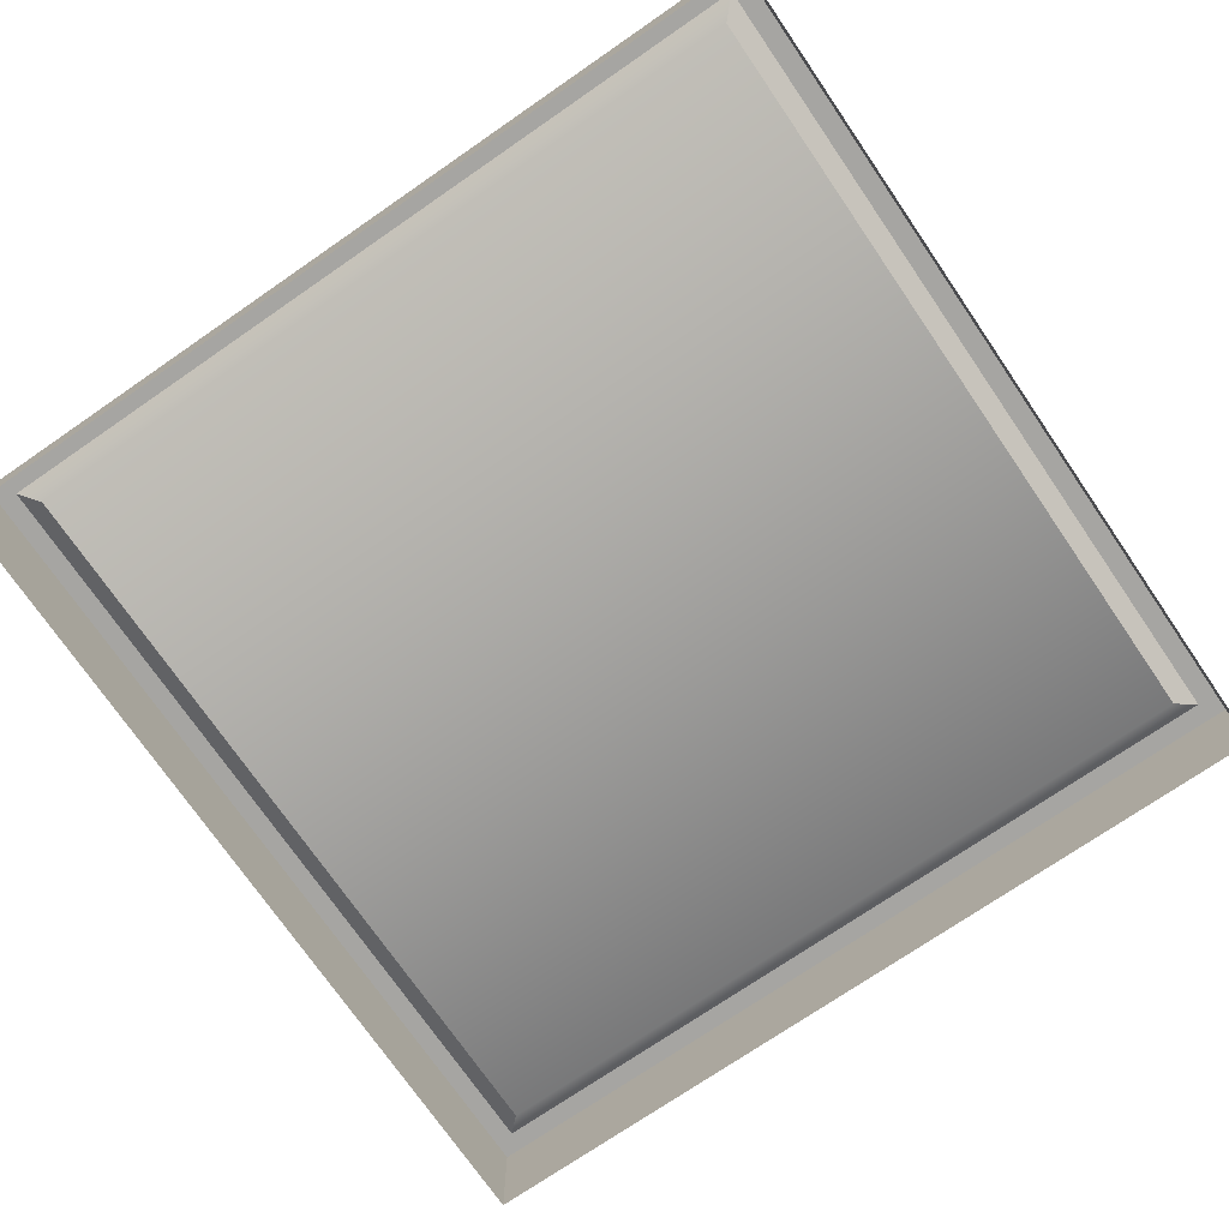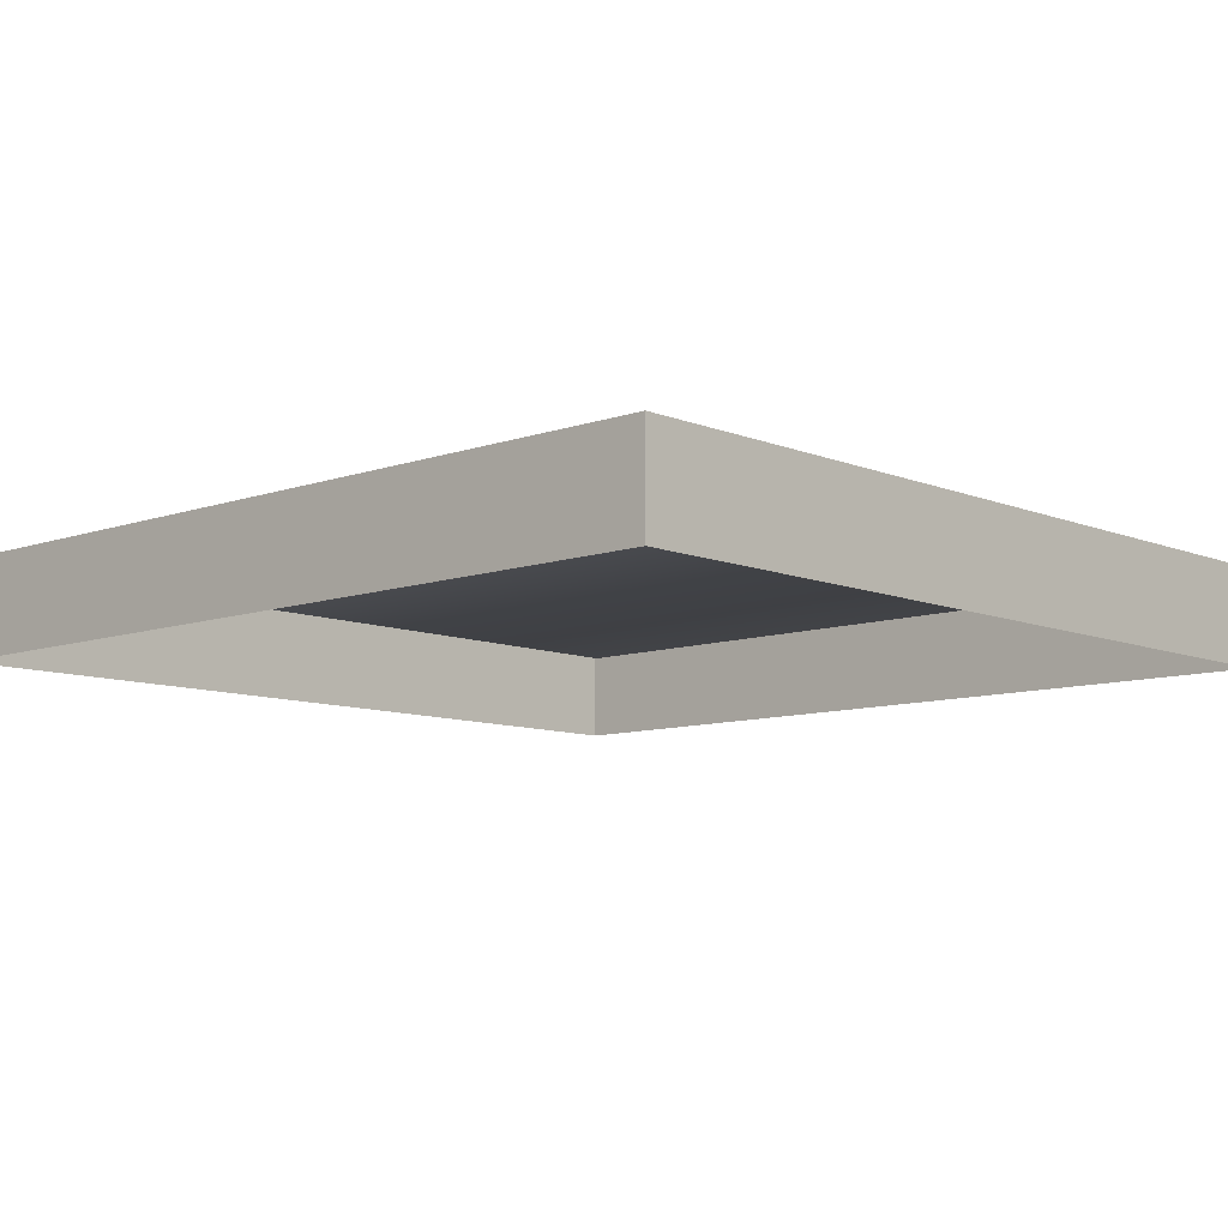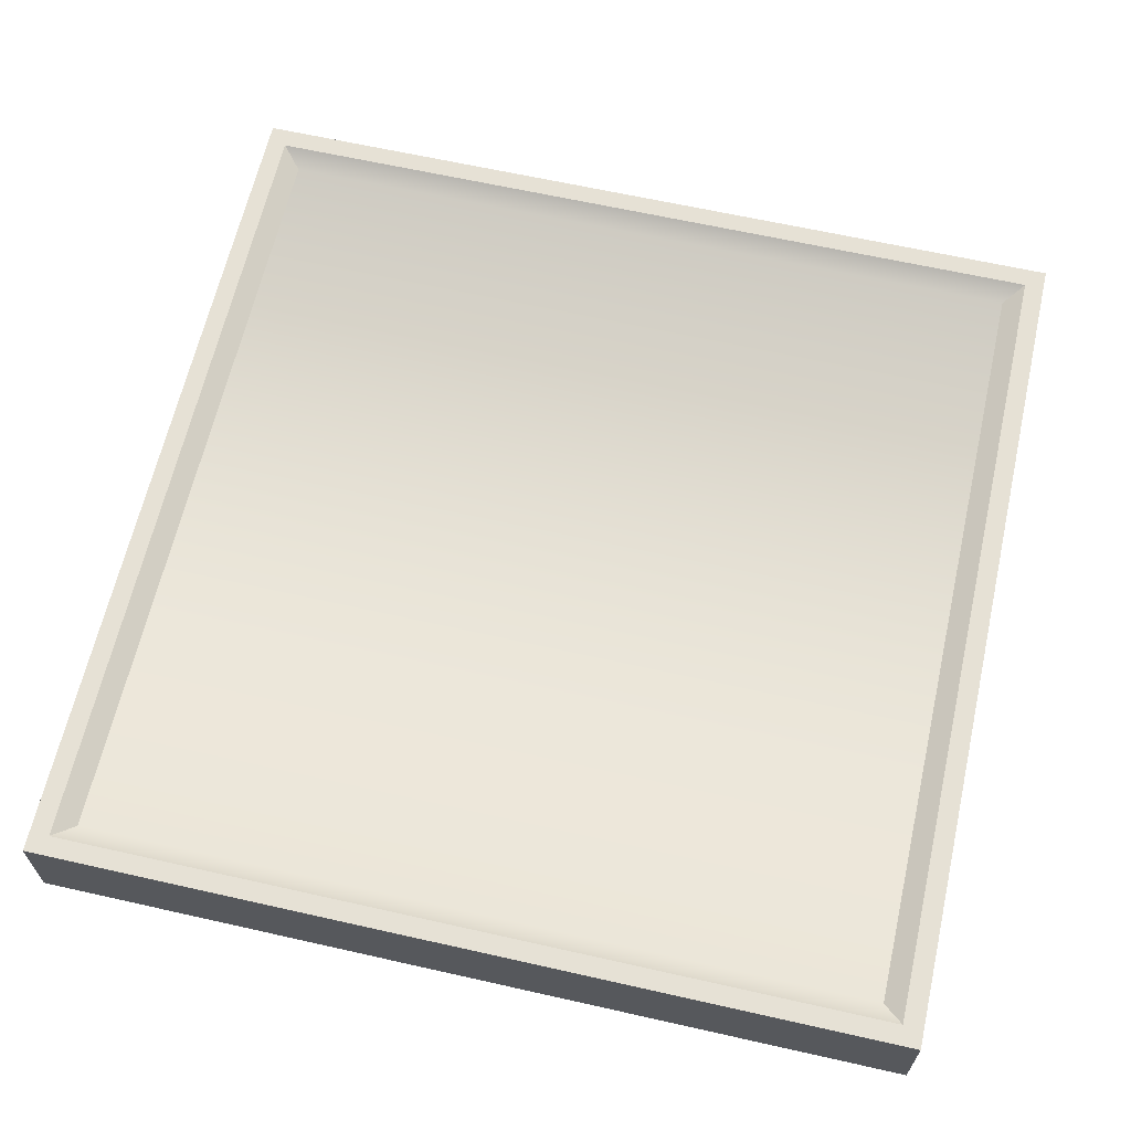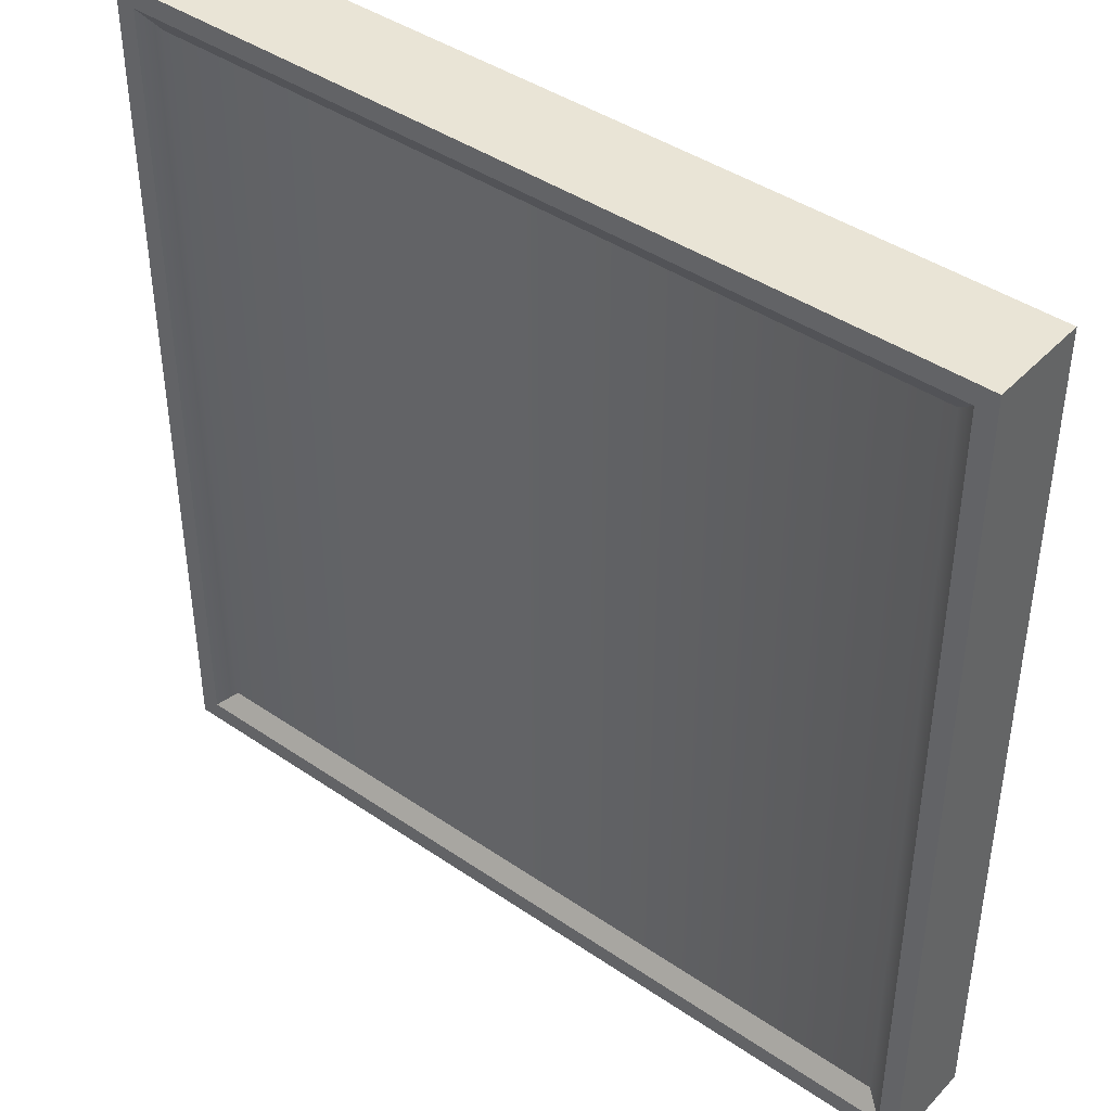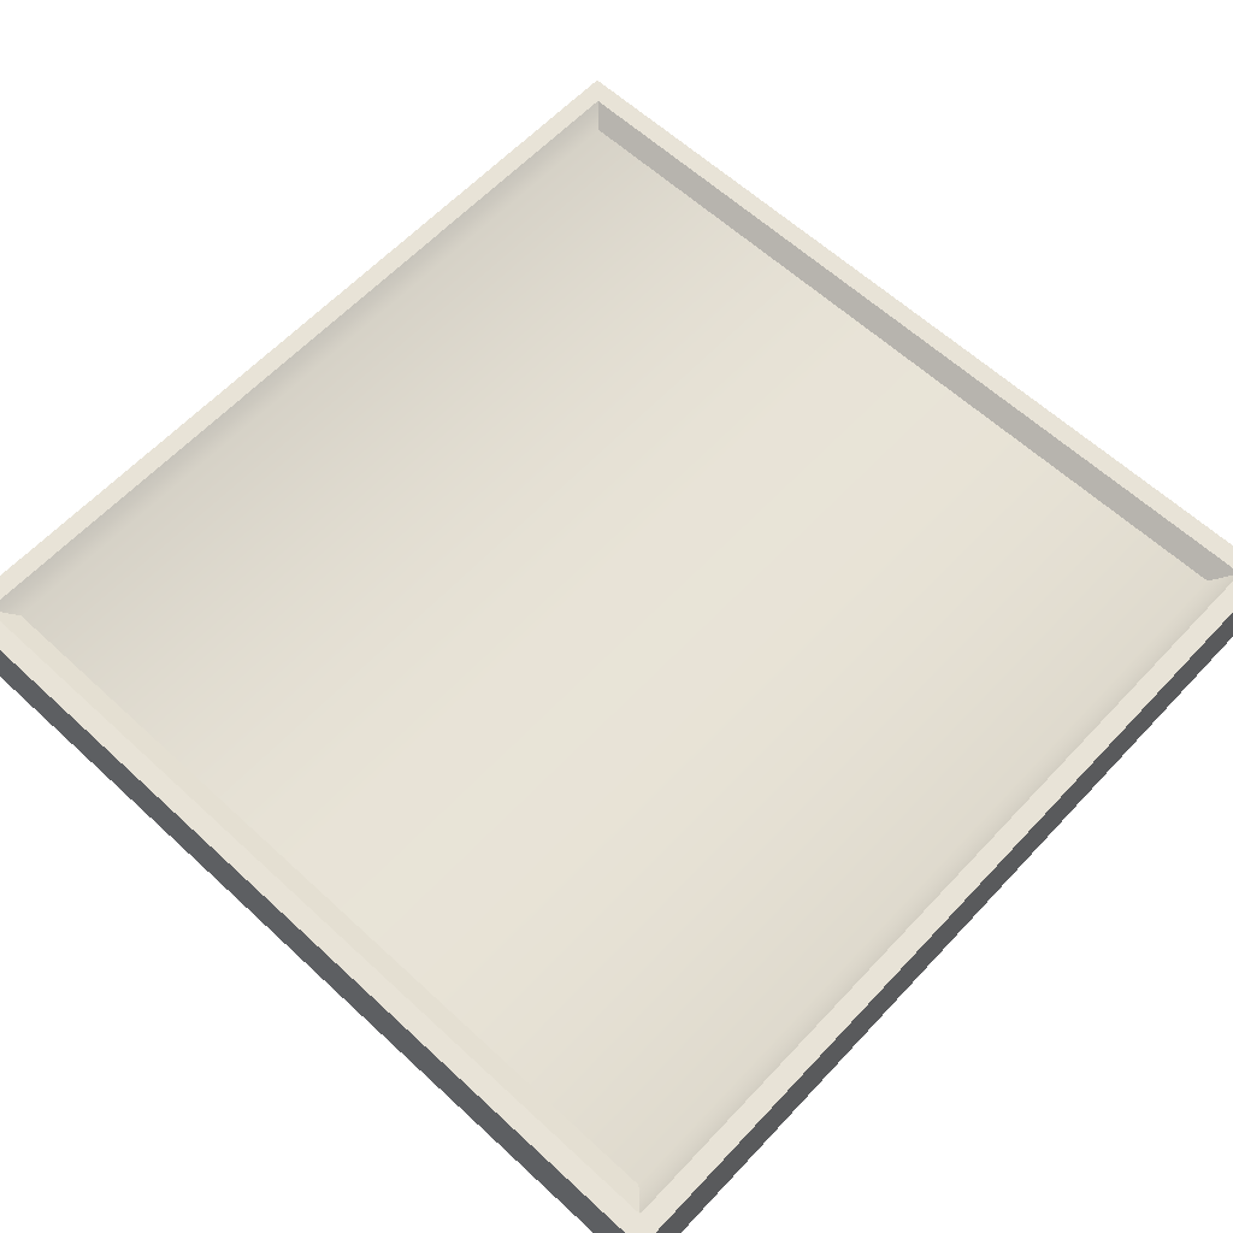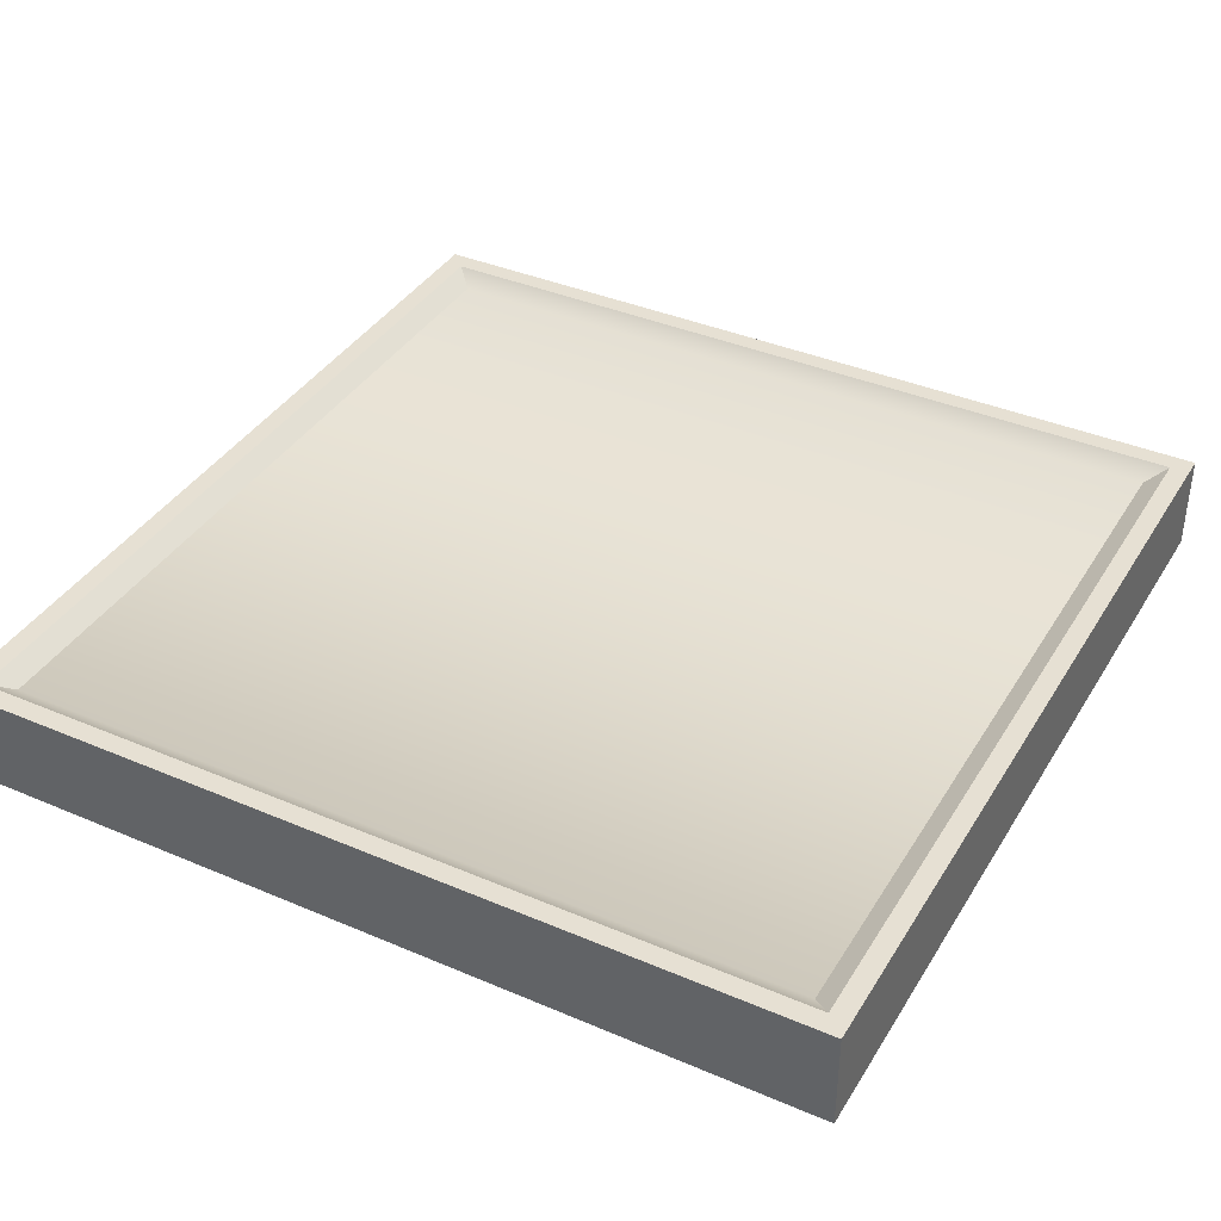
<metadata>
{"format":"obj","ext":"obj","renderer":"f3d","projection":"perspective","resolution":1024,"background":"white","views":[{"elev":-73.8,"azim":-55.5,"up":"+Y"},{"elev":-9.1,"azim":132.9,"up":"+Y"},{"elev":64.2,"azim":-77.2,"up":"+Y"},{"elev":42.4,"azim":-140.8,"up":"+Z"},{"elev":61.8,"azim":-136.9,"up":"+Y"},{"elev":38.5,"azim":-61.7,"up":"+Y"}]}
</metadata>
<code>
o grid
v -7.666 0.7466 8.066
v 8.344 0.7466 8.066
v -7.666 -1.073 8.066
v 8.344 -1.073 8.066
v 0.3394 0.7466 8.066
v 8.344 0.7466 -7.944
v -7.666 0.7466 -7.944
v 8.344 -1.073 -7.944
v -7.666 -1.073 -7.944
v 0.3394 0.7466 -7.944
v 8.344 0.7466 8.066
v 8.344 0.7466 -7.944
v 8.344 -1.073 8.066
v 8.344 -1.073 -7.944
v 8.344 0.7466 0.06073
v -7.666 0.7466 -7.944
v -7.666 0.7466 8.066
v -7.666 -1.073 -7.944
v -7.666 -1.073 8.066
v -7.666 0.7466 0.06073
v -7.666 0.7466 8.066
v 8.344 0.7466 8.066
v -7.302 0.7466 7.702
v 7.981 0.7466 7.702
v 0.3394 0.7466 8.066
v 0.3394 0.7466 7.702
v 8.344 0.7466 -7.944
v -7.666 0.7466 -7.944
v 7.981 0.7466 -7.58
v -7.302 0.7466 -7.58
v 0.3394 0.7466 -7.944
v 0.3394 0.7466 -7.58
v 8.344 0.7466 8.066
v 8.344 0.7466 -7.944
v 7.981 0.7466 7.702
v 7.981 0.7466 -7.58
v 8.344 0.7466 0.06073
v 7.981 0.7466 0.06073
v -7.666 0.7466 -7.944
v -7.666 0.7466 8.066
v -7.302 0.7466 -7.58
v -7.302 0.7466 7.702
v -7.666 0.7466 0.06073
v -7.302 0.7466 0.06073
v -7.302 0.7466 7.702
v 7.981 0.7466 7.702
v -6.938 0.5056 7.338
v 7.617 0.5056 7.338
v 0.3394 0.7466 7.702
v 7.981 0.7466 -7.58
v -7.302 0.7466 -7.58
v 7.617 0.5055 -7.217
v -6.938 0.5055 -7.217
v 0.3394 0.7466 -7.58
v 7.981 0.7466 7.702
v 7.981 0.7466 -7.58
v 7.617 0.5056 7.338
v 7.617 0.5055 -7.217
v 7.981 0.7466 0.06073
v -7.302 0.7466 -7.58
v -7.302 0.7466 7.702
v -6.938 0.5055 -7.217
v -6.938 0.5056 7.338
v -7.302 0.7466 0.06073
f 1 3 5
f 2 5 4
f 3 4 5
f 7 10 9
f 10 6 8
f 8 9 10
f 11 13 15
f 14 12 15
f 13 14 15
f 19 17 20
f 16 18 20
f 18 19 20
f 22 26 25
f 25 23 21
f 23 25 26
f 26 22 24
f 28 32 31
f 31 29 27
f 29 31 32
f 32 28 30
f 34 38 37
f 37 35 33
f 36 38 34
f 35 37 38
f 40 44 43
f 43 41 39
f 42 44 40
f 41 43 44
f 46 48 49
f 49 47 45
f 47 49 48
f 51 53 54
f 54 52 50
f 52 54 53
f 56 58 59
f 59 57 55
f 57 59 58
f 61 63 64
f 64 62 60
f 62 64 63
f 57 58 62
f 62 63 57

</code>
